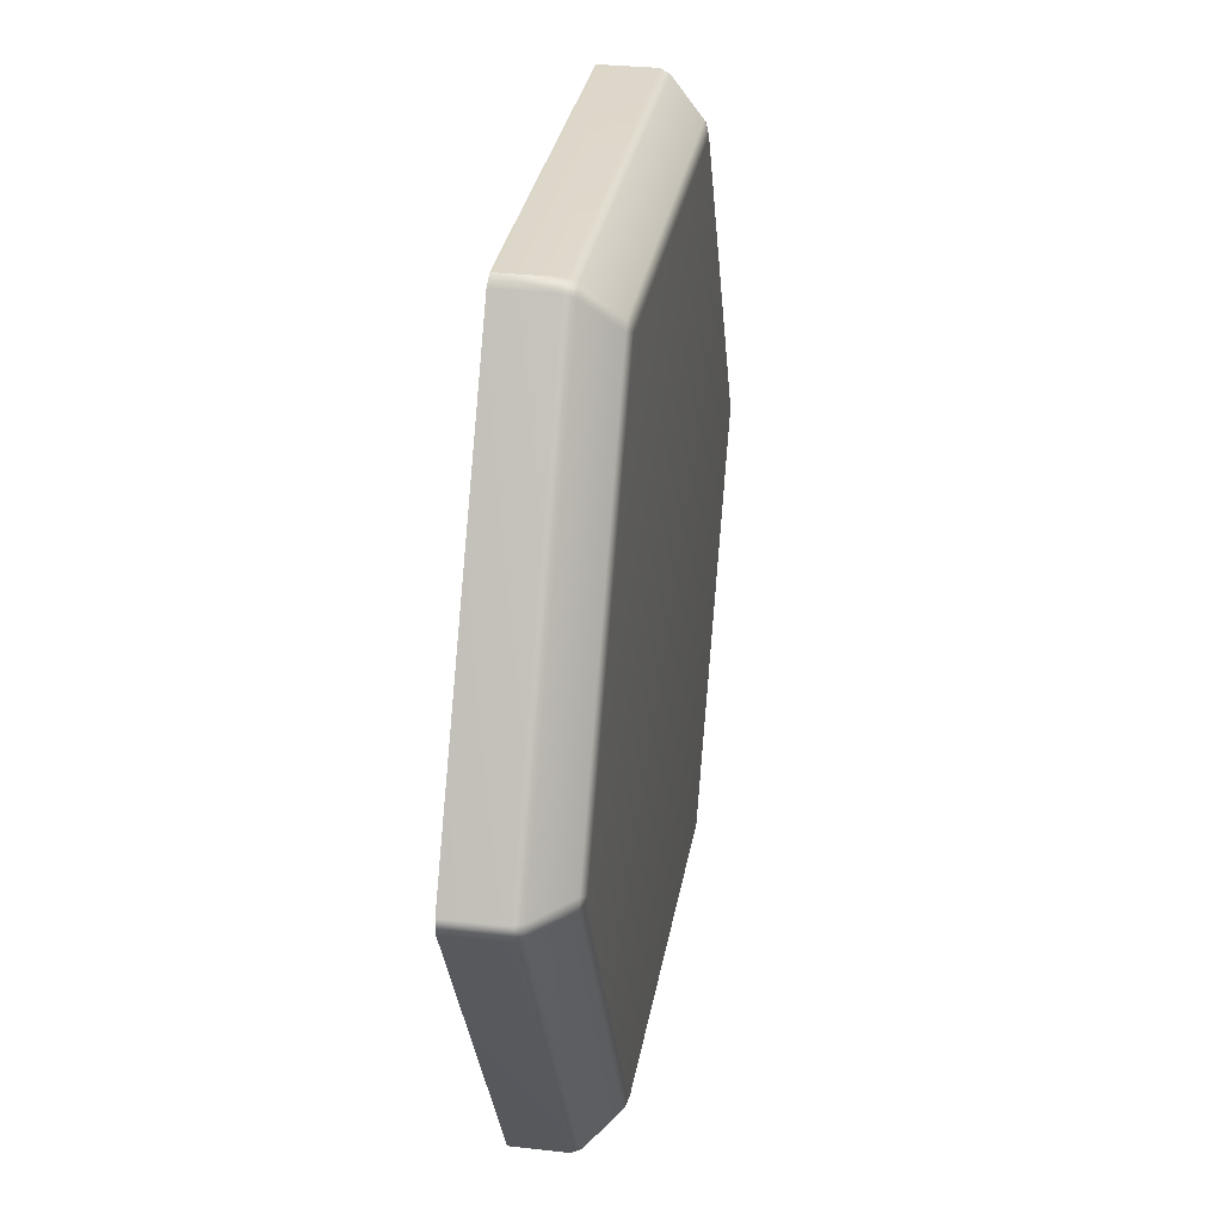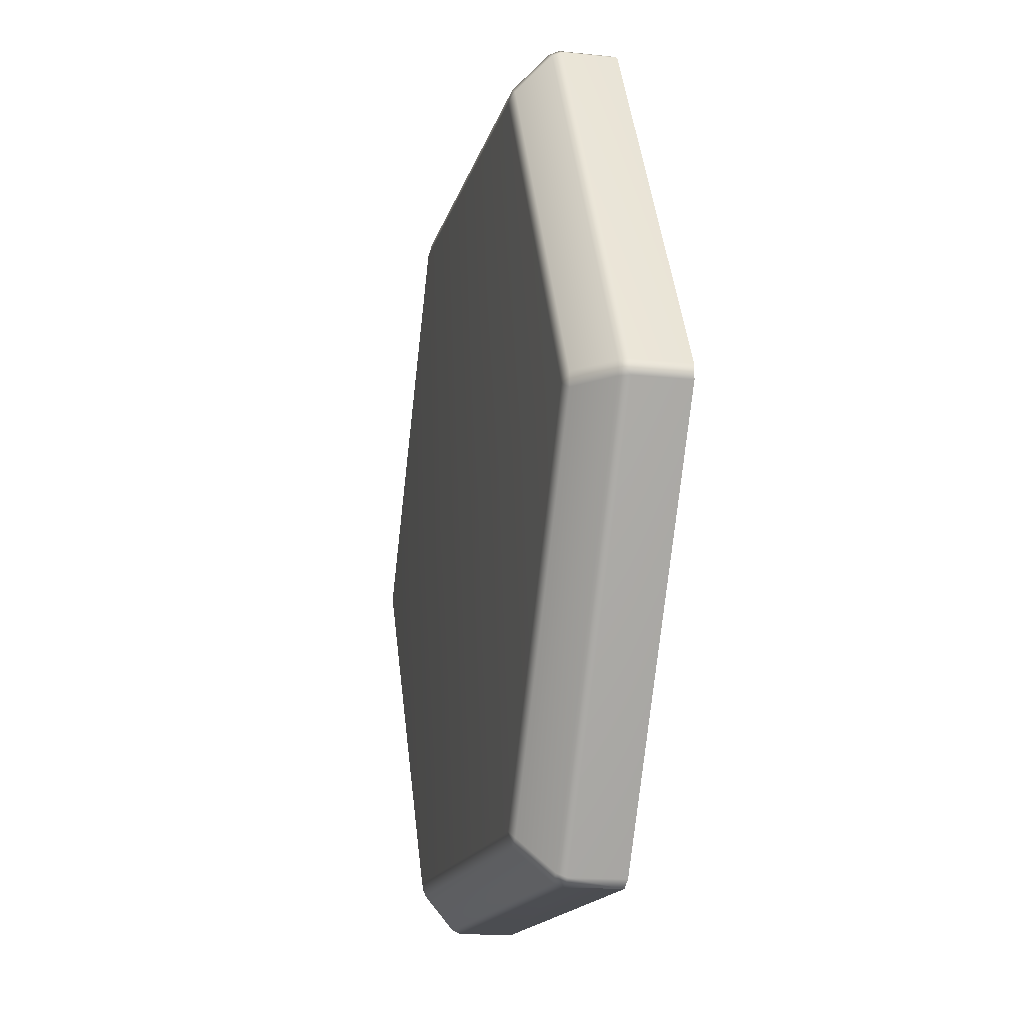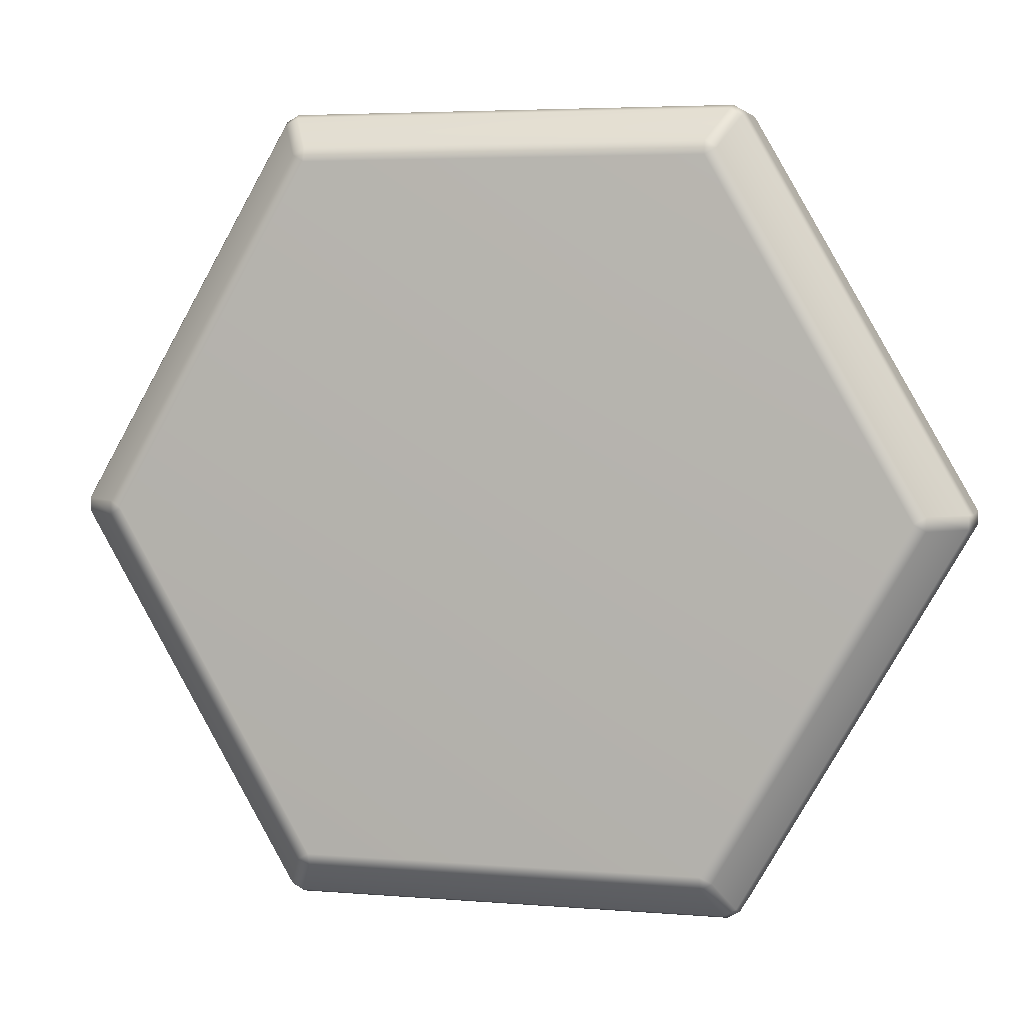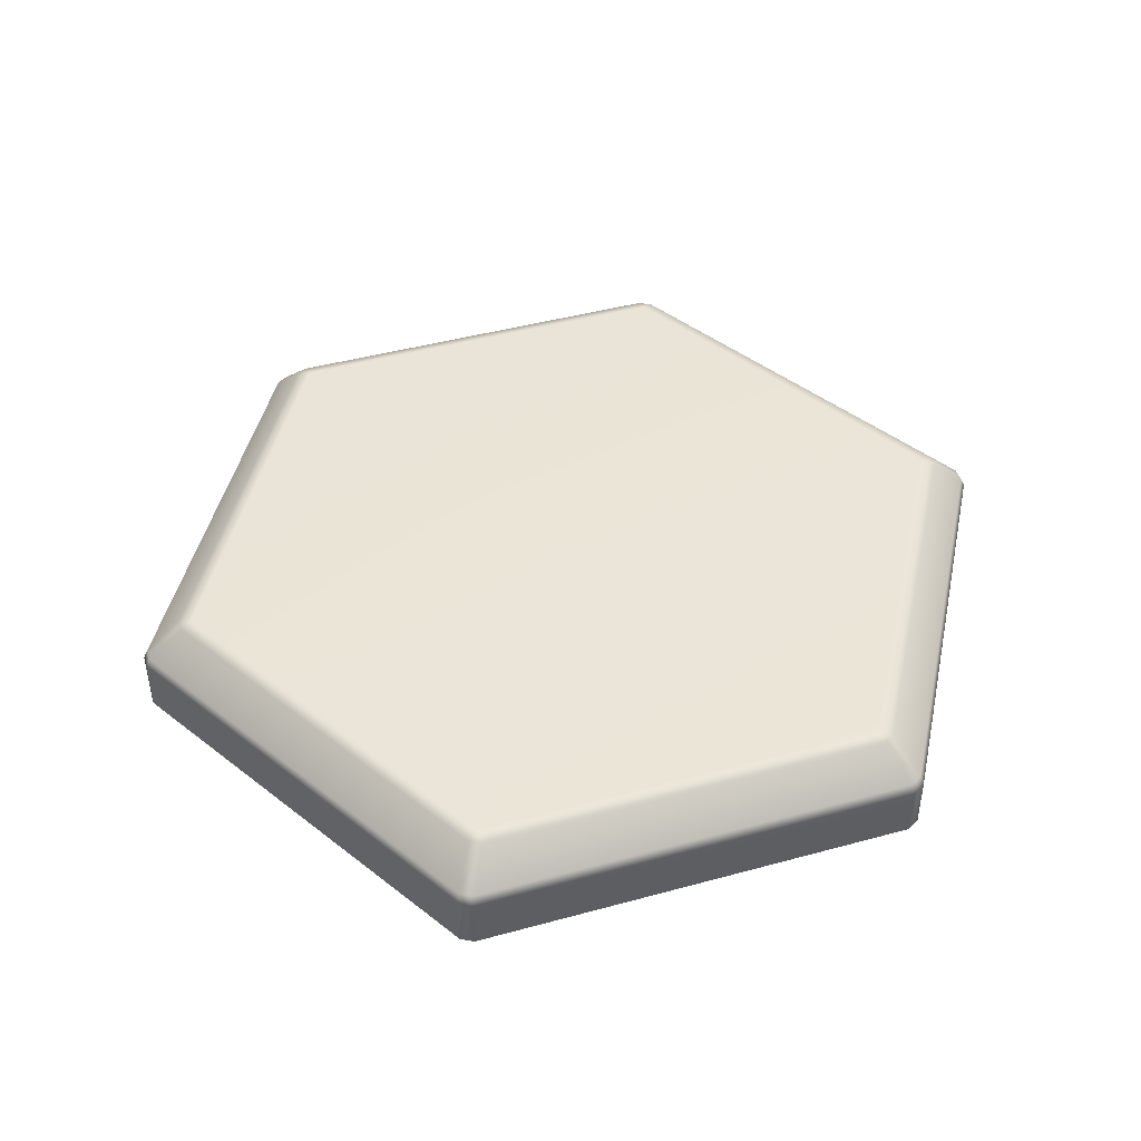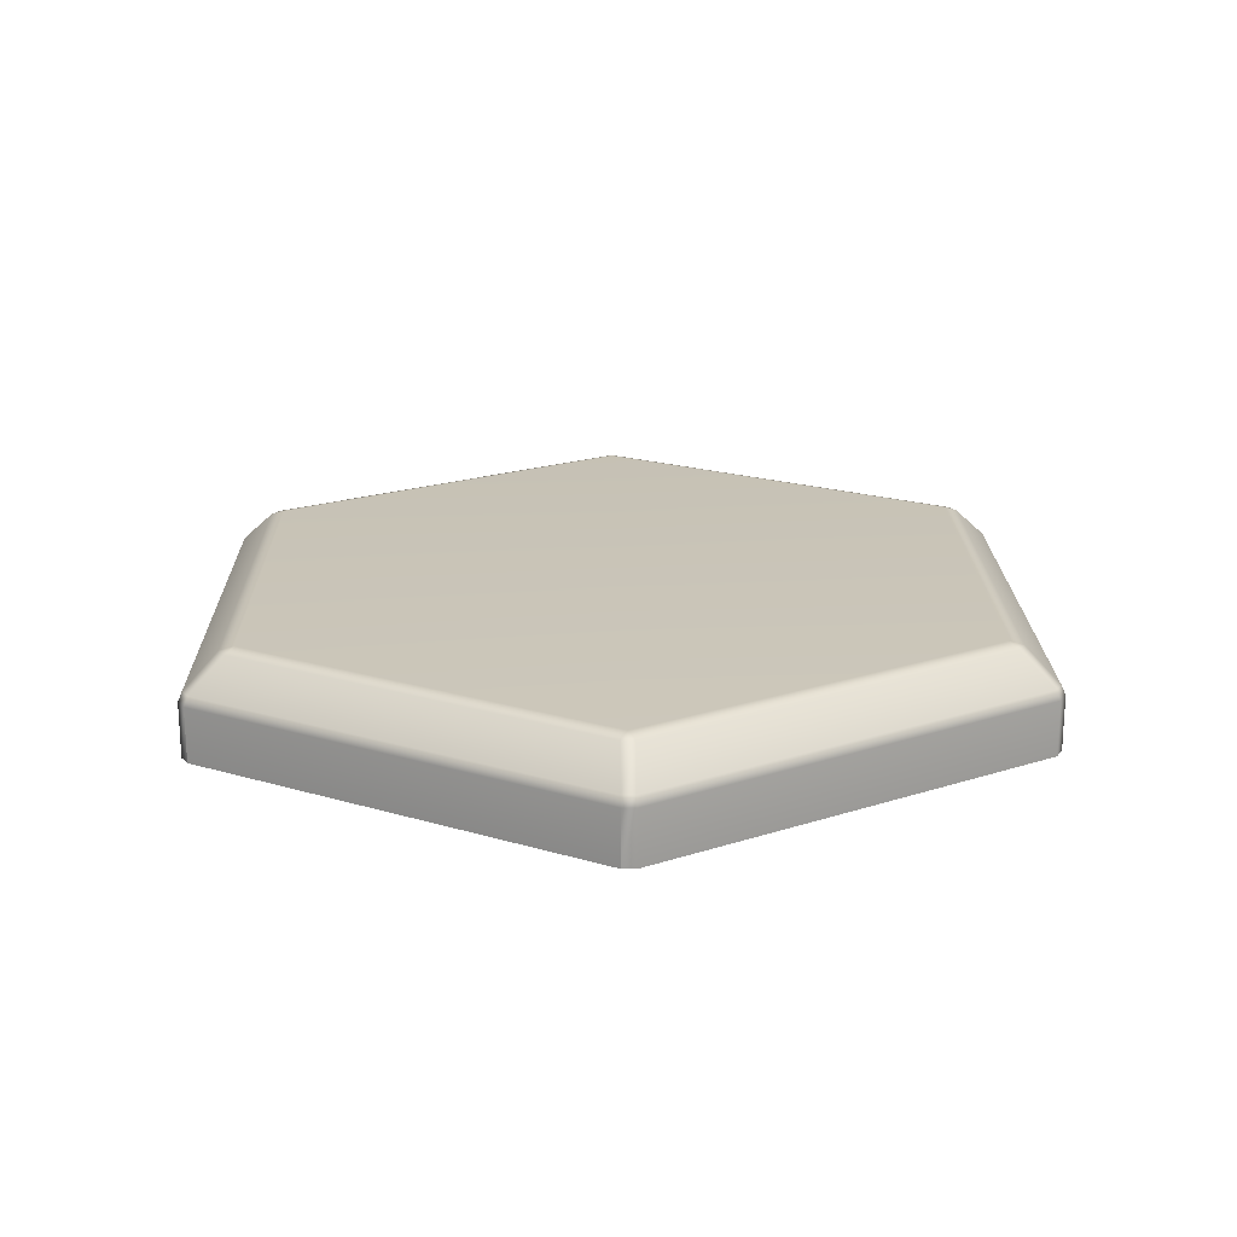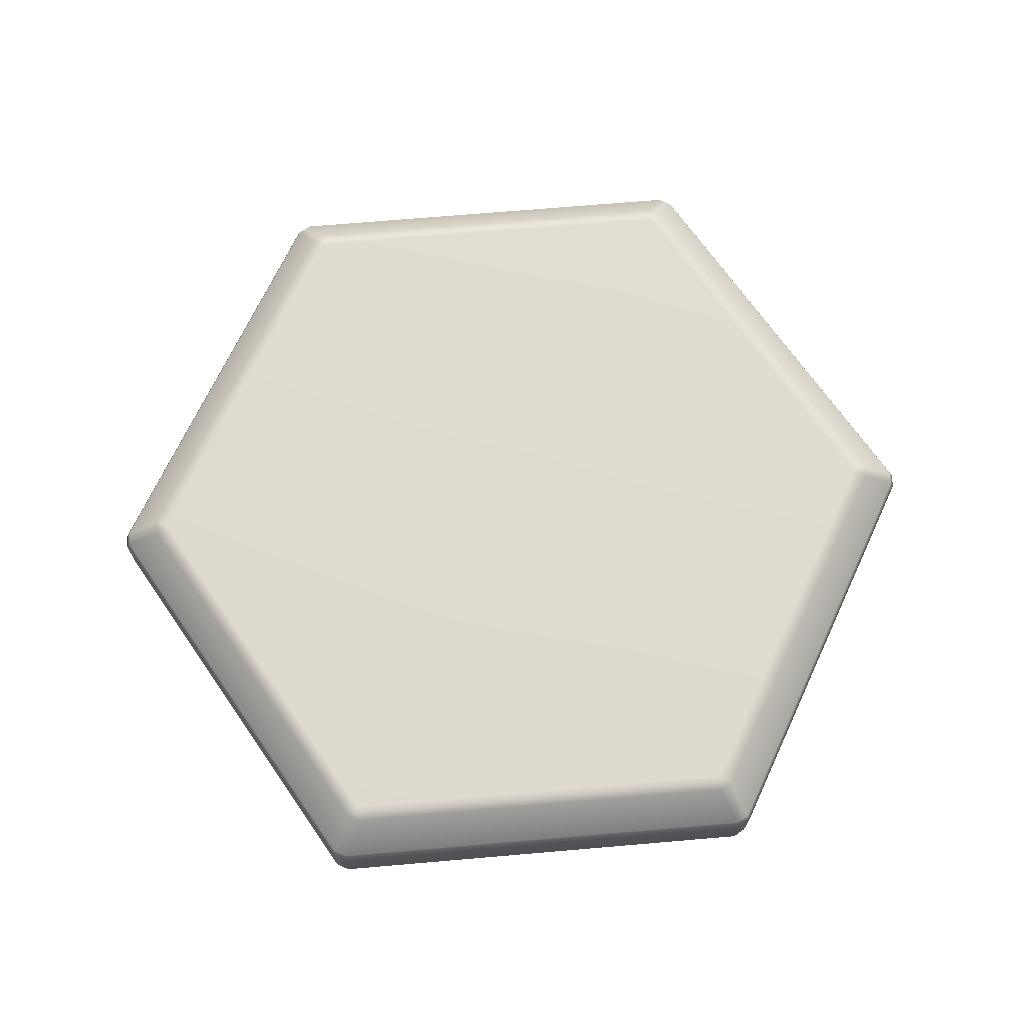
<metadata>
{"format":"obj","ext":"obj","renderer":"f3d","projection":"perspective","resolution":1024,"background":"white","views":[{"elev":30.2,"azim":99.4,"up":"+Z"},{"elev":-15.5,"azim":-102.9,"up":"+Z"},{"elev":4.6,"azim":-165.3,"up":"+Z"},{"elev":44.4,"azim":42.3,"up":"+Y"},{"elev":20.1,"azim":-151.1,"up":"+Y"},{"elev":70.0,"azim":-64.9,"up":"+Y"}]}
</metadata>
<code>
g Hexagon_13_MO
v -1.118 0.2688 2.007
v -1.118 -0.003842 2.007
v -1.179 -0.003842 1.971
v -1.179 0.2688 1.971
v -2.297 -0.003842 0.03555
v -2.297 0.2688 0.03555
v -2.297 -0.003842 -0.03555
v -2.297 0.2688 -0.03555
v -1.179 -0.003841 -1.971
v -2.274 0.3172 0.03555
v -1.179 0.2688 -1.971
v -1.118 -0.003841 -2.007
v -1.118 0.2688 -2.007
v -1.168 0.3172 -1.951
v -2.274 0.3172 -0.03555
v -1.106 0.3172 1.987
v -1.168 0.3172 1.951
v -2.088 0.4777 0.03555
v 1.118 0.2688 2.007
v -1.118 -0.003842 2.007
v 1.118 -0.003842 2.007
v -1.075 0.4777 -1.791
v -1.106 0.3172 -1.987
v -2.088 0.4777 -0.03555
v -1.013 0.4777 1.826
v -1.075 0.4777 1.791
v -2.027 0.4977 0
v -1.014 0.4977 -1.756
v -1.014 0.4977 1.756
v 1.106 0.3172 1.987
v -1.013 0.4777 -1.826
v -0 0.4977 0
v 1.013 0.4777 1.826
v 1.014 0.4977 -1.756
v 1.013 0.4777 -1.826
v 1.014 0.4977 1.756
v 1.075 0.4777 1.791
v 1.168 0.3172 1.951
v 2.027 0.4977 -0
v 2.088 0.4777 0.03555
v 1.075 0.4777 -1.791
v 1.106 0.3172 -1.987
v 2.274 0.3172 0.03555
v 2.088 0.4777 -0.03555
v 1.168 0.3172 -1.951
v 2.274 0.3172 -0.03555
v 2.297 0.2688 0.03555
v 1.179 0.2688 -1.971
v 1.118 0.2688 -2.007
v 1.118 -0.003841 -2.007
v -1.118 -0.003841 -2.007
v 1.179 -0.003841 -1.971
v 1.118 -0.003841 -2.007
v 2.297 -0.003842 -0.03555
v 2.297 0.2688 -0.03555
v 2.297 -0.003842 0.03555
v 1.179 -0.003842 1.971
v 1.179 0.2688 1.971
v 1.118 -0.003842 2.007
v -1.118 -0.003842 2.007
v 1.118 -0.003842 2.007
v -0.1453 -0.003841 -0.2423
v -1.179 -0.003842 1.971
v 1.179 -0.003842 1.971
v -2.297 -0.003842 0.03555
v 2.297 -0.003842 0.03555
v -2.297 -0.003842 -0.03555
v 2.297 -0.003842 -0.03555
v -1.179 -0.003841 -1.971
v 1.179 -0.003841 -1.971
v -1.118 -0.003841 -2.007
v 1.118 -0.003841 -2.007
g Hexagon_13_MO_0
f -70 -71 -72
f -69 -70 -72
f -68 -70 -69
f -67 -68 -69
f -68 -67 -66
f -67 -65 -66
f -64 -66 -65
f -67 -69 -63
f -65 -67 -63
f -62 -64 -65
f -61 -64 -62
f -60 -61 -62
f -59 -62 -65
f -60 -62 -59
f -58 -65 -63
f -58 -59 -65
f -69 -72 -57
f -69 -56 -63
f -56 -69 -57
f -63 -55 -58
f -63 -56 -55
f -72 -54 -57
f -72 -53 -54
f -53 -52 -54
f -51 -59 -58
f -50 -60 -59
f -59 -51 -50
f -55 -49 -58
f -49 -51 -58
f -57 -48 -56
f -56 -47 -55
f -48 -47 -56
f -55 -46 -49
f -55 -47 -46
f -45 -51 -49
f -46 -45 -49
f -47 -44 -46
f -48 -44 -47
f -57 -43 -48
f -54 -43 -57
f -51 -42 -50
f -51 -45 -42
f -41 -45 -46
f -41 -46 -44
f -48 -40 -44
f -43 -40 -48
f -45 -39 -42
f -41 -39 -45
f -50 -42 -38
f -39 -38 -42
f -41 -44 -37
f -40 -37 -44
f -36 -40 -43
f -36 -37 -40
f -43 -54 -35
f -35 -36 -43
f -41 -34 -39
f -41 -37 -34
f -36 -33 -37
f -33 -34 -37
f -32 -39 -34
f -38 -39 -32
f -31 -50 -38
f -50 -31 -60
f -30 -33 -36
f -35 -30 -36
f -29 -34 -33
f -29 -32 -34
f -29 -33 -30
f -32 -28 -38
f -28 -32 -29
f -28 -31 -38
f -27 -29 -30
f -27 -28 -29
f -26 -30 -35
f -30 -26 -27
f -28 -25 -31
f -25 -28 -27
f -31 -24 -60
f -25 -24 -31
f -24 -23 -60
f -23 -22 -60
f -25 -21 -24
f -21 -20 -24
f -19 -21 -25
f -18 -25 -27
f -18 -19 -25
f -26 -18 -27
f -17 -19 -18
f -26 -17 -18
f -16 -17 -26
f -15 -16 -26
f -15 -26 -35
f -14 -16 -15
f -54 -15 -35
f -54 -14 -15
f -11 -12 -13
f -11 -13 -10
f -11 -9 -12
f -11 -10 -8
f -11 -7 -9
f -6 -11 -8
f -11 -5 -7
f -11 -6 -4
f -11 -3 -5
f -11 -4 -2
f -11 -1 -3
f -11 -2 -1

</code>
